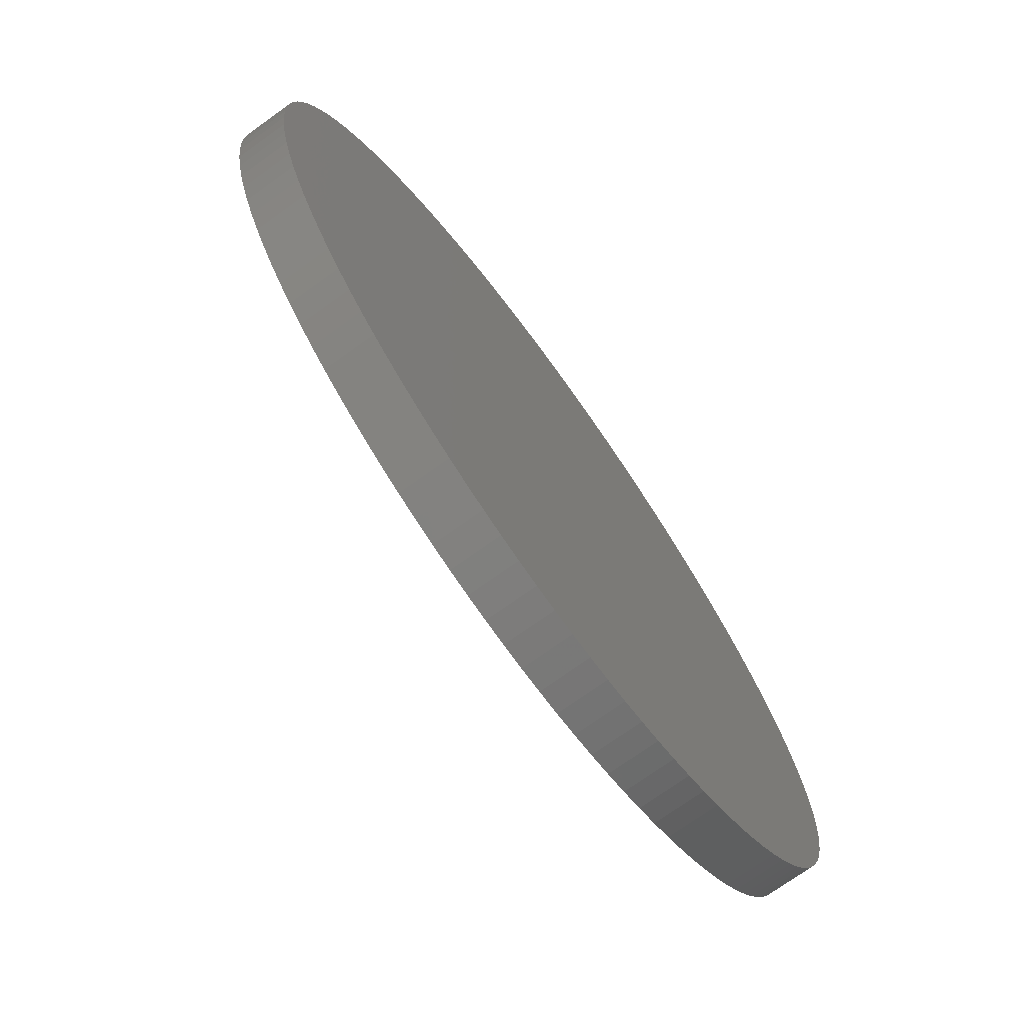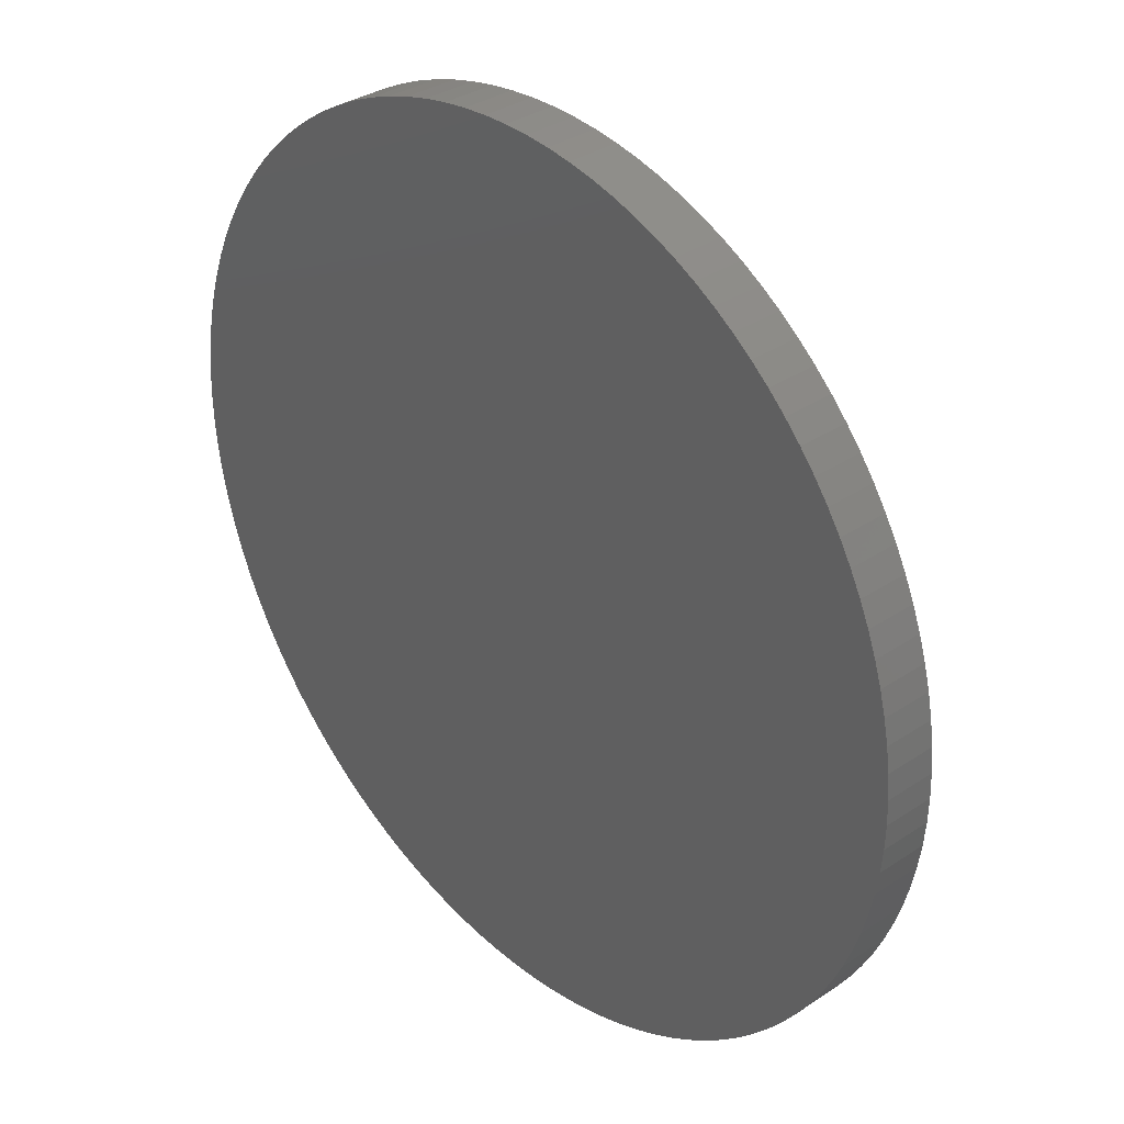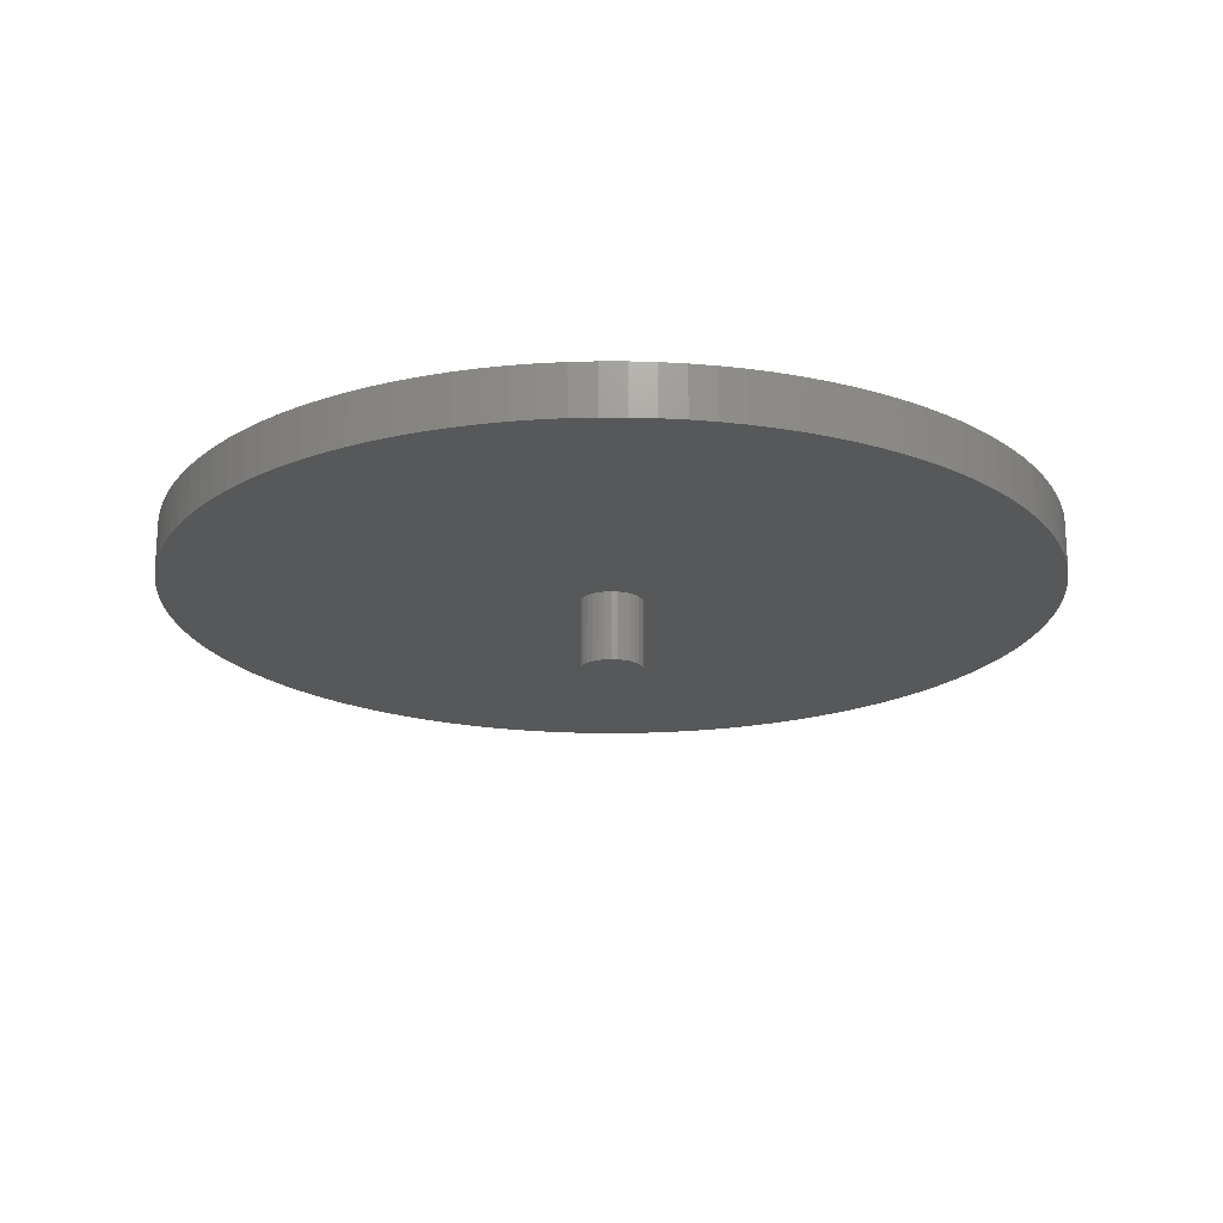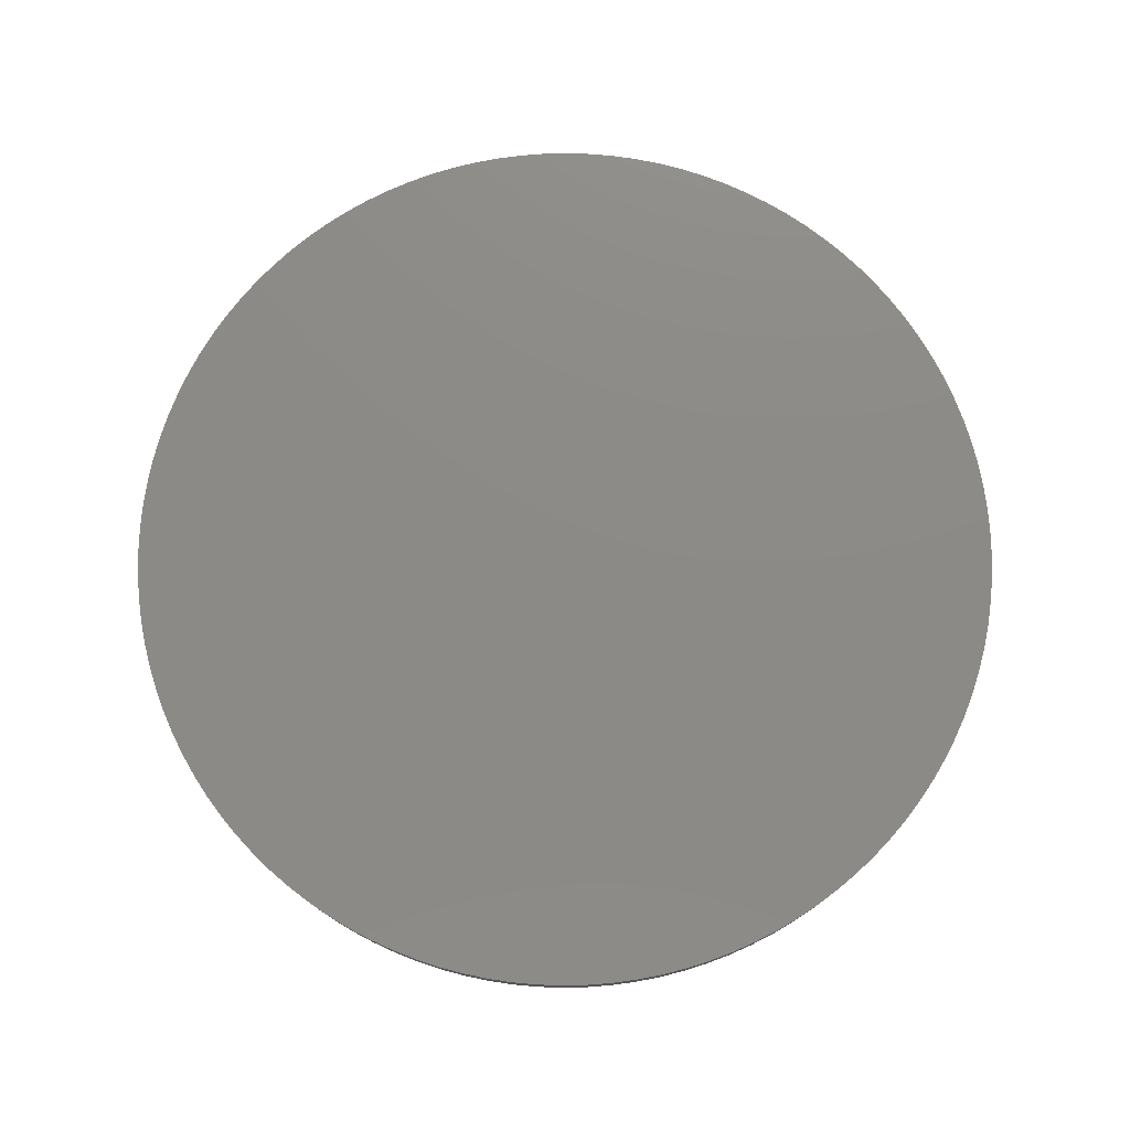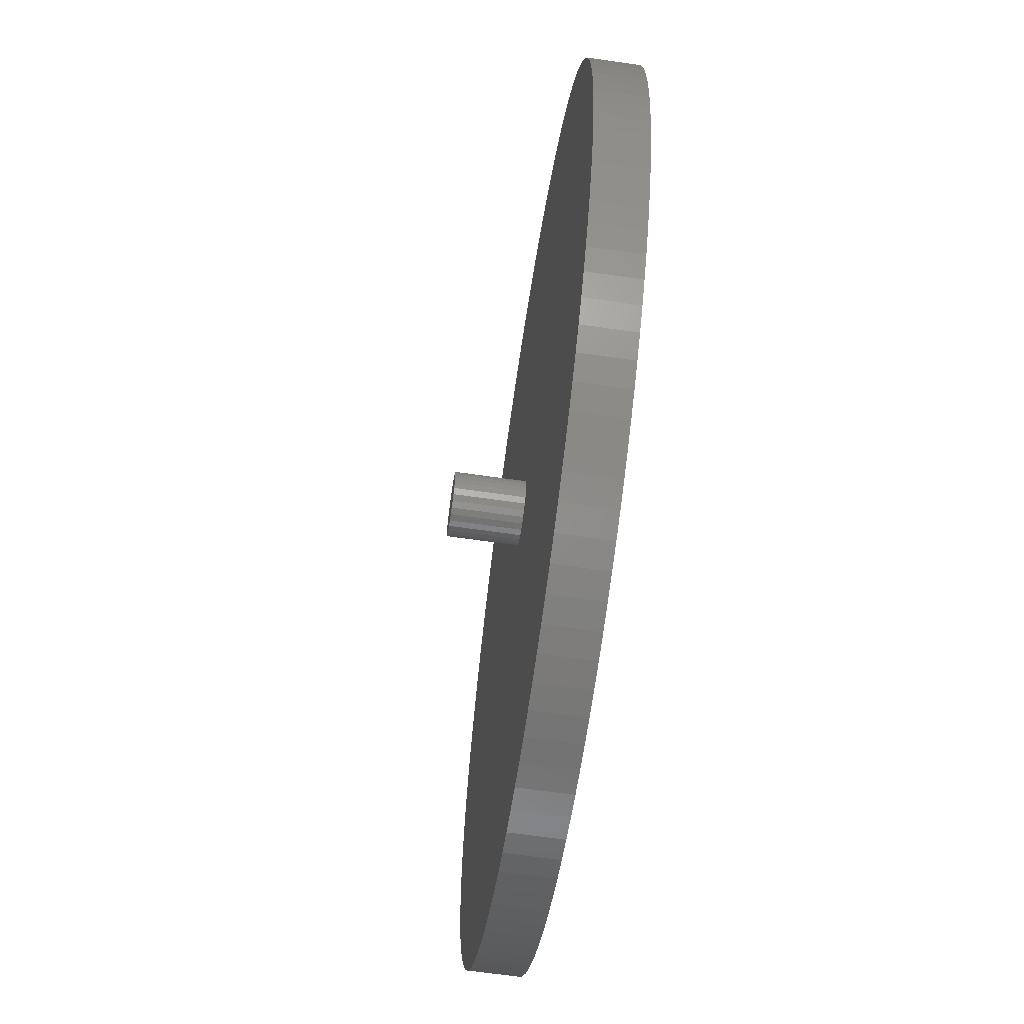
<metadata>
{"format":"stl","ext":"stl","renderer":"f3d","projection":"perspective","resolution":1024,"background":"white","views":[{"elev":-72.7,"azim":-54.3,"up":"+Y"},{"elev":33.9,"azim":47.8,"up":"+Y"},{"elev":-19.7,"azim":126.8,"up":"+Z"},{"elev":77.1,"azim":-35.0,"up":"+Z"},{"elev":-65.7,"azim":-98.2,"up":"+Y"}]}
</metadata>
<code>
# stl→obj: 284 verts, 564 faces
v -239.9 246.1 36
v -240 250 36
v -175 250 36
v -239.9 253.9 36
v -239.6 257.8 36
v -174.9 251 36
v -239 261.7 36
v -238.2 265.6 36
v -237.3 269.4 36
v -236.1 273.1 36
v -174.6 252 36
v -234.7 276.8 36
v -233.1 280.4 36
v -231.3 283.9 36
v -174 252.9 36
v -229.3 287.2 36
v -227.1 290.5 36
v -224.7 293.6 36
v -222.2 296.6 36
v -173.3 253.7 36
v -219.5 299.5 36
v -216.6 302.2 36
v -213.6 304.7 36
v -210.5 307.1 36
v -172.5 254.3 36
v -207.2 309.3 36
v -203.9 311.3 36
v -200.4 313.1 36
v -196.8 314.7 36
v -171.5 254.8 36
v -193.1 316.1 36
v -189.4 317.3 36
v -185.6 318.2 36
v -170.5 255 36
v -181.7 319 36
v -177.8 319.6 36
v -173.9 319.9 36
v -170 320 36
v -169.5 255 36
v -166.1 319.9 36
v -162.2 319.6 36
v -158.3 319 36
v -154.4 318.2 36
v -168.5 254.8 36
v -150.6 317.3 36
v -146.9 316.1 36
v -143.2 314.7 36
v -167.5 254.3 36
v -139.6 313.1 36
v -136.1 311.3 36
v -132.8 309.3 36
v -129.5 307.1 36
v -166.7 253.7 36
v -126.4 304.7 36
v -123.4 302.2 36
v -120.5 299.5 36
v -117.8 296.6 36
v -166 252.9 36
v -115.3 293.6 36
v -112.9 290.5 36
v -110.7 287.2 36
v -108.7 283.9 36
v -165.4 252 36
v -106.9 280.4 36
v -105.3 276.8 36
v -103.9 273.1 36
v -165.1 251 36
v -102.7 269.4 36
v -101.8 265.6 36
v -101 261.7 36
v -100.4 257.8 36
v -165 250 36
v -100.1 253.9 36
v -100 250 36
v -100.1 246.1 36
v -100.4 242.2 36
v -165.1 249 36
v -101 238.3 36
v -165.4 248 36
v -166 247.1 36
v -166.7 246.3 36
v -101.8 234.4 36
v -167.5 245.7 36
v -168.5 245.2 36
v -102.7 230.6 36
v -103.9 226.9 36
v -105.3 223.2 36
v -106.9 219.6 36
v -108.7 216.1 36
v -110.7 212.8 36
v -112.9 209.5 36
v -115.3 206.4 36
v -117.8 203.4 36
v -120.5 200.5 36
v -123.4 197.8 36
v -126.4 195.3 36
v -129.5 192.9 36
v -132.8 190.7 36
v -136.1 188.7 36
v -139.6 186.9 36
v -143.2 185.3 36
v -146.9 183.9 36
v -150.6 182.7 36
v -154.4 181.8 36
v -169.5 245 36
v -158.3 181 36
v -162.2 180.4 36
v -166.1 180.1 36
v -170 180 36
v -170.5 245 36
v -173.9 180.1 36
v -177.8 180.4 36
v -181.7 181 36
v -185.6 181.8 36
v -171.5 245.2 36
v -189.4 182.7 36
v -193.1 183.9 36
v -196.8 185.3 36
v -172.5 245.7 36
v -200.4 186.9 36
v -203.9 188.7 36
v -207.2 190.7 36
v -210.5 192.9 36
v -173.3 246.3 36
v -213.6 195.3 36
v -216.6 197.8 36
v -219.5 200.5 36
v -222.2 203.4 36
v -174 247.1 36
v -224.7 206.4 36
v -227.1 209.5 36
v -229.3 212.8 36
v -231.3 216.1 36
v -174.6 248 36
v -233.1 219.6 36
v -234.7 223.2 36
v -236.1 226.9 36
v -174.9 249 36
v -237.3 230.6 36
v -238.2 234.4 36
v -239 238.3 36
v -239.6 242.2 36
v -239.9 253.9 44
v -240 250 44
v -239.9 246.1 44
v -239.6 242.2 44
v -239 238.3 44
v -238.2 234.4 44
v -237.3 230.6 44
v -236.1 226.9 44
v -234.7 223.2 44
v -233.1 219.6 44
v -231.3 216.1 44
v -229.3 212.8 44
v -227.1 209.5 44
v -224.7 206.4 44
v -222.2 203.4 44
v -219.5 200.5 44
v -216.6 197.8 44
v -213.6 195.3 44
v -210.5 192.9 44
v -207.2 190.7 44
v -203.9 188.7 44
v -200.4 186.9 44
v -196.8 185.3 44
v -193.1 183.9 44
v -189.4 182.7 44
v -185.6 181.8 44
v -181.7 181 44
v -177.8 180.4 44
v -173.9 180.1 44
v -170 180 44
v -166.1 180.1 44
v -162.2 180.4 44
v -158.3 181 44
v -154.4 181.8 44
v -150.6 182.7 44
v -146.9 183.9 44
v -143.2 185.3 44
v -139.6 186.9 44
v -136.1 188.7 44
v -132.8 190.7 44
v -129.5 192.9 44
v -126.4 195.3 44
v -123.4 197.8 44
v -120.5 200.5 44
v -117.8 203.4 44
v -115.3 206.4 44
v -112.9 209.5 44
v -110.7 212.8 44
v -108.7 216.1 44
v -106.9 219.6 44
v -105.3 223.2 44
v -103.9 226.9 44
v -102.7 230.6 44
v -101.8 234.4 44
v -101 238.3 44
v -100.4 242.2 44
v -100.1 246.1 44
v -100 250 44
v -100.1 253.9 44
v -100.4 257.8 44
v -101 261.7 44
v -101.8 265.6 44
v -102.7 269.4 44
v -103.9 273.1 44
v -105.3 276.8 44
v -106.9 280.4 44
v -108.7 283.9 44
v -110.7 287.2 44
v -112.9 290.5 44
v -115.3 293.6 44
v -117.8 296.6 44
v -120.5 299.5 44
v -123.4 302.2 44
v -126.4 304.7 44
v -129.5 307.1 44
v -132.8 309.3 44
v -136.1 311.3 44
v -139.6 313.1 44
v -143.2 314.7 44
v -146.9 316.1 44
v -150.6 317.3 44
v -154.4 318.2 44
v -158.3 319 44
v -162.2 319.6 44
v -166.1 319.9 44
v -170 320 44
v -173.9 319.9 44
v -177.8 319.6 44
v -181.7 319 44
v -185.6 318.2 44
v -189.4 317.3 44
v -193.1 316.1 44
v -196.8 314.7 44
v -200.4 313.1 44
v -203.9 311.3 44
v -207.2 309.3 44
v -210.5 307.1 44
v -213.6 304.7 44
v -216.6 302.2 44
v -219.5 299.5 44
v -222.2 296.6 44
v -224.7 293.6 44
v -227.1 290.5 44
v -229.3 287.2 44
v -231.3 283.9 44
v -233.1 280.4 44
v -234.7 276.8 44
v -236.1 273.1 44
v -237.3 269.4 44
v -238.2 265.6 44
v -239 261.7 44
v -239.6 257.8 44
v -174.9 251 25
v -175 250 25
v -174.9 249 25
v -174.6 248 25
v -174 247.1 25
v -173.3 246.3 25
v -172.5 245.7 25
v -171.5 245.2 25
v -170.5 245 25
v -169.5 245 25
v -168.5 245.2 25
v -167.5 245.7 25
v -166.7 246.3 25
v -166 247.1 25
v -165.4 248 25
v -165.1 249 25
v -165 250 25
v -165.1 251 25
v -165.4 252 25
v -166 252.9 25
v -166.7 253.7 25
v -167.5 254.3 25
v -168.5 254.8 25
v -169.5 255 25
v -170.5 255 25
v -171.5 254.8 25
v -172.5 254.3 25
v -173.3 253.7 25
v -174 252.9 25
v -174.6 252 25
f 1 2 3
f 3 2 4
f 3 4 5
f 3 5 6
f 6 5 7
f 6 7 8
f 8 9 6
f 6 9 10
f 6 10 11
f 11 10 12
f 11 12 13
f 13 14 11
f 11 14 15
f 15 14 16
f 15 16 17
f 17 18 15
f 15 18 19
f 15 19 20
f 20 19 21
f 20 21 22
f 22 23 20
f 20 23 24
f 20 24 25
f 25 24 26
f 25 26 27
f 27 28 25
f 25 28 29
f 25 29 30
f 30 29 31
f 30 31 32
f 32 33 30
f 30 33 34
f 34 33 35
f 34 35 36
f 36 37 34
f 34 37 38
f 34 38 39
f 39 38 40
f 39 40 41
f 41 42 39
f 39 42 43
f 39 43 44
f 44 43 45
f 44 45 46
f 46 47 44
f 44 47 48
f 48 47 49
f 48 49 50
f 50 51 48
f 48 51 52
f 48 52 53
f 53 52 54
f 53 54 55
f 55 56 53
f 53 56 57
f 53 57 58
f 58 57 59
f 58 59 60
f 60 61 58
f 58 61 62
f 58 62 63
f 63 62 64
f 63 64 65
f 65 66 63
f 63 66 67
f 67 66 68
f 67 68 69
f 69 70 67
f 67 70 71
f 67 71 72
f 72 71 73
f 72 73 74
f 74 75 72
f 72 75 76
f 72 76 77
f 77 76 78
f 77 78 79
f 79 78 80
f 80 78 81
f 81 78 82
f 81 82 83
f 83 82 84
f 84 82 85
f 84 85 86
f 86 87 84
f 84 87 88
f 84 88 89
f 89 90 84
f 84 90 91
f 84 91 92
f 92 93 84
f 84 93 94
f 84 94 95
f 95 96 84
f 84 96 97
f 84 97 98
f 98 99 84
f 84 99 100
f 84 100 101
f 101 102 84
f 84 102 103
f 84 103 104
f 84 104 105
f 105 104 106
f 105 106 107
f 107 108 105
f 105 108 109
f 105 109 110
f 110 109 111
f 110 111 112
f 112 113 110
f 110 113 114
f 110 114 115
f 115 114 116
f 115 116 117
f 117 118 115
f 115 118 119
f 119 118 120
f 119 120 121
f 121 122 119
f 119 122 123
f 119 123 124
f 124 123 125
f 124 125 126
f 126 127 124
f 124 127 128
f 124 128 129
f 129 128 130
f 129 130 131
f 131 132 129
f 129 132 133
f 129 133 134
f 134 133 135
f 134 135 136
f 136 137 134
f 134 137 138
f 138 137 139
f 138 139 140
f 140 141 138
f 138 141 142
f 138 142 3
f 3 142 1
f 143 4 144
f 144 4 2
f 144 2 145
f 145 2 1
f 145 1 146
f 146 1 142
f 146 142 147
f 147 142 141
f 147 141 148
f 148 141 140
f 148 140 149
f 149 140 139
f 149 139 150
f 150 139 137
f 150 137 151
f 151 137 136
f 151 136 152
f 152 136 135
f 152 135 153
f 153 135 133
f 153 133 154
f 154 133 132
f 154 132 155
f 155 132 131
f 155 131 156
f 156 131 130
f 156 130 157
f 157 130 128
f 157 128 158
f 158 128 127
f 158 127 159
f 159 127 126
f 159 126 160
f 160 126 125
f 160 125 161
f 161 125 123
f 161 123 162
f 162 123 122
f 162 122 163
f 163 122 121
f 163 121 164
f 164 121 120
f 164 120 165
f 165 120 118
f 165 118 166
f 166 118 117
f 166 117 167
f 167 117 116
f 167 116 168
f 168 116 114
f 168 114 169
f 169 114 113
f 169 113 170
f 170 113 112
f 170 112 171
f 171 112 111
f 171 111 172
f 172 111 109
f 172 109 173
f 173 109 108
f 173 108 174
f 174 108 107
f 174 107 175
f 175 107 106
f 175 106 176
f 176 106 104
f 176 104 177
f 177 104 103
f 177 103 178
f 178 103 102
f 178 102 179
f 179 102 101
f 179 101 180
f 180 101 100
f 180 100 181
f 181 100 99
f 181 99 182
f 182 99 98
f 182 98 183
f 183 98 97
f 183 97 184
f 184 97 96
f 184 96 185
f 185 96 95
f 185 95 186
f 186 95 94
f 186 94 187
f 187 94 93
f 187 93 188
f 188 93 92
f 188 92 189
f 189 92 91
f 189 91 190
f 190 91 90
f 190 90 191
f 191 90 89
f 191 89 192
f 192 89 88
f 192 88 193
f 193 88 87
f 193 87 194
f 194 87 86
f 194 86 195
f 195 86 85
f 195 85 196
f 196 85 82
f 196 82 197
f 197 82 78
f 197 78 198
f 198 78 76
f 198 76 199
f 199 76 75
f 199 75 200
f 200 75 74
f 200 74 201
f 201 74 73
f 201 73 202
f 202 73 71
f 202 71 203
f 203 71 70
f 203 70 204
f 204 70 69
f 204 69 205
f 205 69 68
f 205 68 206
f 206 68 66
f 206 66 207
f 207 66 65
f 207 65 208
f 208 65 64
f 208 64 209
f 209 64 62
f 209 62 210
f 210 62 61
f 210 61 211
f 211 61 60
f 211 60 212
f 212 60 59
f 212 59 213
f 213 59 57
f 213 57 214
f 214 57 56
f 214 56 215
f 215 56 55
f 215 55 216
f 216 55 54
f 216 54 217
f 217 54 52
f 217 52 218
f 218 52 51
f 218 51 219
f 219 51 50
f 219 50 220
f 220 50 49
f 220 49 221
f 221 49 47
f 221 47 222
f 222 47 46
f 222 46 223
f 223 46 45
f 223 45 224
f 224 45 43
f 224 43 225
f 225 43 42
f 225 42 226
f 226 42 41
f 226 41 227
f 227 41 40
f 227 40 228
f 228 40 38
f 228 38 229
f 229 38 37
f 229 37 230
f 230 37 36
f 230 36 231
f 231 36 35
f 231 35 232
f 232 35 33
f 232 33 233
f 233 33 32
f 233 32 234
f 234 32 31
f 234 31 235
f 235 31 29
f 235 29 236
f 236 29 28
f 236 28 237
f 237 28 27
f 237 27 238
f 238 27 26
f 238 26 239
f 239 26 24
f 239 24 240
f 240 24 23
f 240 23 241
f 241 23 22
f 241 22 242
f 242 22 21
f 242 21 243
f 243 21 19
f 243 19 244
f 244 19 18
f 244 18 245
f 245 18 17
f 245 17 246
f 246 17 16
f 246 16 247
f 247 16 14
f 247 14 248
f 248 14 13
f 248 13 249
f 249 13 12
f 249 12 250
f 250 12 10
f 250 10 251
f 251 10 9
f 251 9 252
f 252 9 8
f 252 8 253
f 253 8 7
f 253 7 254
f 254 7 5
f 254 5 143
f 143 5 4
f 145 199 144
f 144 199 200
f 144 200 143
f 143 200 201
f 143 201 254
f 254 201 202
f 254 202 253
f 253 202 203
f 253 203 252
f 252 203 204
f 252 204 251
f 251 204 205
f 251 205 250
f 250 205 206
f 250 206 249
f 249 206 207
f 249 207 248
f 248 207 208
f 248 208 247
f 247 208 209
f 247 209 246
f 246 209 210
f 246 210 245
f 245 210 211
f 245 211 244
f 244 211 212
f 244 212 243
f 243 212 213
f 243 213 242
f 242 213 214
f 242 214 241
f 241 214 215
f 241 215 240
f 240 215 216
f 240 216 239
f 239 216 217
f 239 217 238
f 238 217 218
f 238 218 237
f 237 218 219
f 237 219 236
f 236 219 220
f 236 220 235
f 235 220 221
f 235 221 234
f 234 221 222
f 234 222 233
f 233 222 223
f 233 223 232
f 232 223 224
f 232 224 231
f 231 224 225
f 231 225 230
f 230 225 226
f 230 226 229
f 229 226 227
f 229 227 228
f 199 145 198
f 198 145 146
f 198 146 197
f 197 146 147
f 197 147 196
f 196 147 148
f 196 148 195
f 195 148 149
f 195 149 194
f 194 149 150
f 194 150 193
f 193 150 151
f 193 151 192
f 192 151 152
f 192 152 191
f 191 152 153
f 191 153 190
f 190 153 154
f 190 154 189
f 189 154 155
f 189 155 188
f 188 155 156
f 188 156 187
f 187 156 157
f 187 157 186
f 186 157 158
f 186 158 185
f 185 158 159
f 185 159 184
f 184 159 160
f 184 160 183
f 183 160 161
f 183 161 182
f 182 161 162
f 182 162 181
f 181 162 163
f 181 163 180
f 180 163 164
f 180 164 179
f 179 164 165
f 179 165 178
f 178 165 166
f 178 166 177
f 177 166 167
f 177 167 176
f 176 167 168
f 176 168 175
f 175 168 169
f 175 169 174
f 174 169 170
f 174 170 173
f 173 170 171
f 173 171 172
f 6 255 3
f 3 255 256
f 3 256 138
f 138 256 257
f 138 257 134
f 134 257 258
f 134 258 129
f 129 258 259
f 129 259 124
f 124 259 260
f 124 260 119
f 119 260 261
f 119 261 115
f 115 261 262
f 115 262 110
f 110 262 263
f 110 263 105
f 105 263 264
f 105 264 84
f 84 264 265
f 84 265 83
f 83 265 266
f 83 266 81
f 81 266 267
f 81 267 80
f 80 267 268
f 80 268 79
f 79 268 269
f 79 269 77
f 77 269 270
f 77 270 72
f 72 270 271
f 72 271 67
f 67 271 272
f 67 272 63
f 63 272 273
f 63 273 58
f 58 273 274
f 58 274 53
f 53 274 275
f 53 275 48
f 48 275 276
f 48 276 44
f 44 276 277
f 44 277 39
f 39 277 278
f 39 278 34
f 34 278 279
f 34 279 30
f 30 279 280
f 30 280 25
f 25 280 281
f 25 281 20
f 20 281 282
f 20 282 15
f 15 282 283
f 15 283 11
f 11 283 284
f 11 284 6
f 6 284 255
f 255 272 256
f 256 272 271
f 256 271 257
f 257 271 270
f 257 270 258
f 258 270 269
f 258 269 259
f 259 269 268
f 259 268 260
f 260 268 267
f 260 267 261
f 261 267 266
f 261 266 262
f 262 266 265
f 262 265 263
f 263 265 264
f 272 255 273
f 273 255 284
f 273 284 274
f 274 284 283
f 274 283 275
f 275 283 282
f 275 282 276
f 276 282 281
f 276 281 277
f 277 281 280
f 277 280 278
f 278 280 279

</code>
